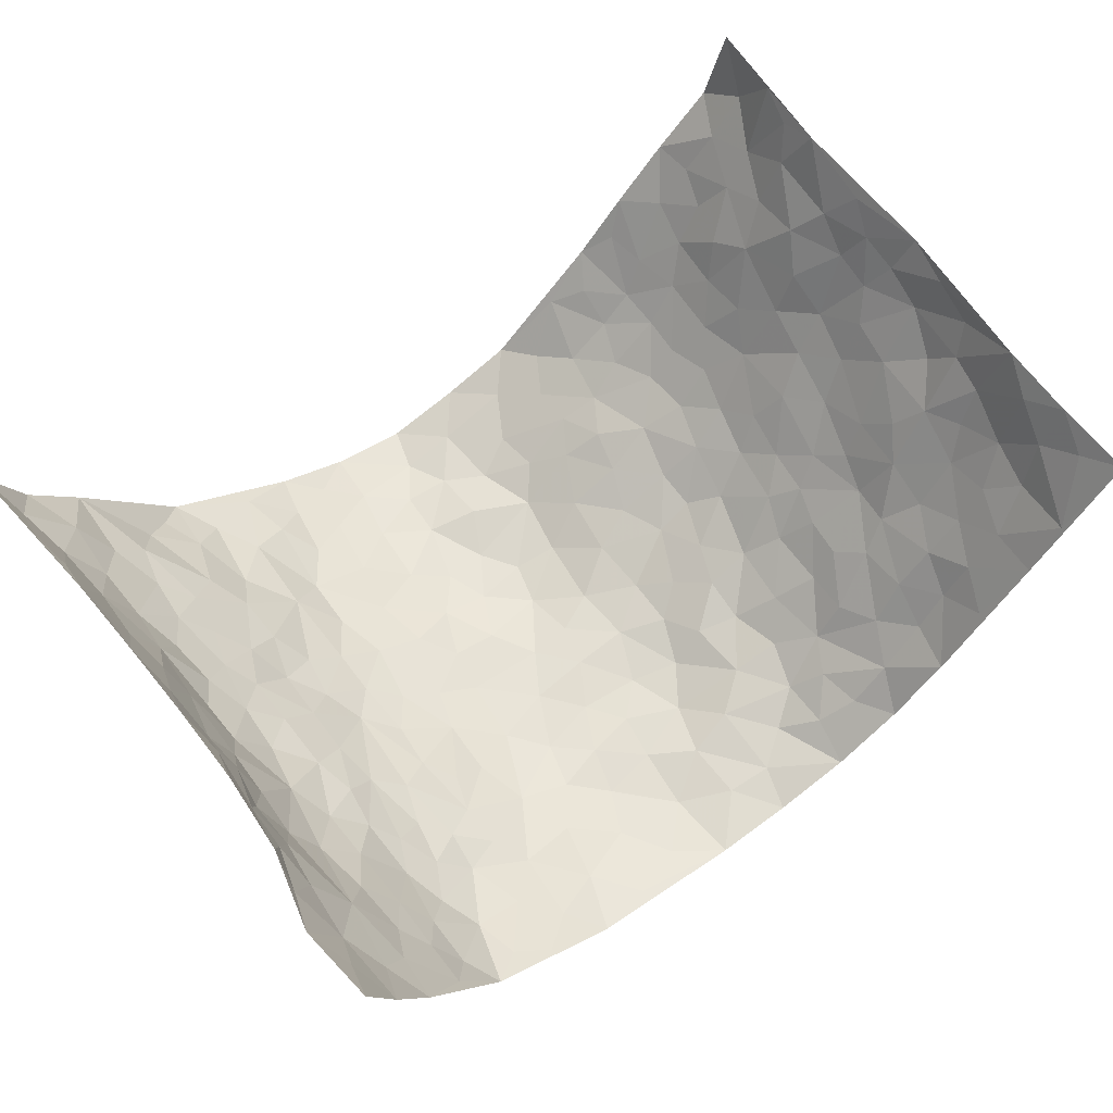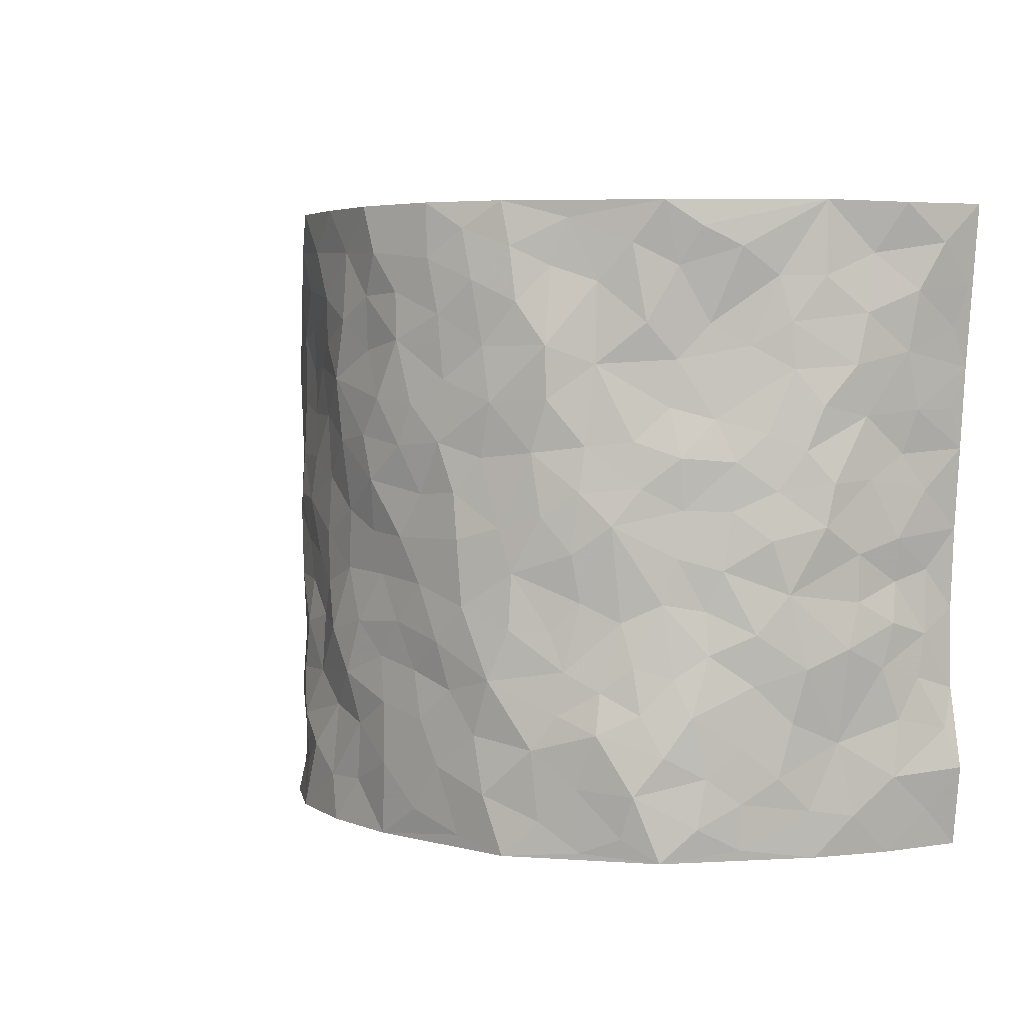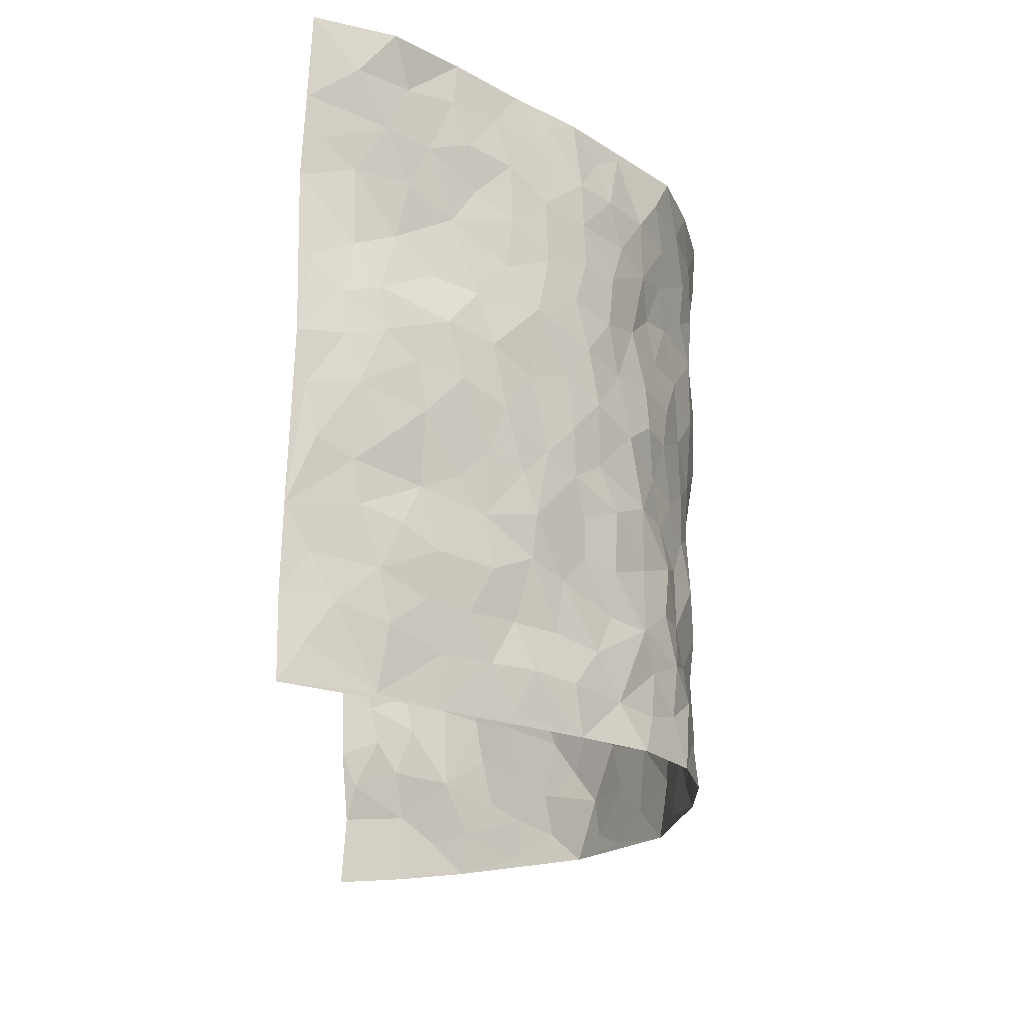
<metadata>
{"format":"obj","ext":"obj","renderer":"f3d","projection":"perspective","resolution":1024,"background":"white","views":[{"elev":65.5,"azim":-35.7,"up":"+Z"},{"elev":4.6,"azim":-132.8,"up":"+Y"},{"elev":-20.5,"azim":89.2,"up":"+Y"}]}
</metadata>
<code>
v -0.6691 0.002864 0.3829
v -0.7009 0.9945 0.3793
v 0.7045 0.005237 0.3824
v 0.716 1 0.3653
v -0.6138 0.3921 0.2096
v -0.6571 0.4969 0.39
v -0.6364 0.3575 0.2671
v -0.001139 0.001037 -0.2222
v -0.6576 0.2478 0.3858
v -0.6472 0.3366 0.3313
v -0.5786 0.00161 0.1536
v -0.6852 0.1264 0.3764
v -0.5826 0.2933 0.1281
v -0.6285 0.001104 0.2667
v -0.6288 0.2885 0.2506
v -0.4558 0.004771 -0.05941
v -0.6666 0.1876 0.3602
v -0.2899 0.1677 -0.1689
v -0.6129 0.3221 0.188
v -0.6409 0.1198 0.2677
v -0.6567 0.06423 0.3276
v -0.6104 0.06339 0.2077
v -0.5538 0.1276 0.0975
v -0.5758 0.07491 0.1441
v -0.6372 0.2066 0.2818
v -0.6453 0.2693 0.318
v -0.596 0.1769 0.1854
v -0.5645 0.2103 0.1157
v -0.6364 0.4864 0.2752
v -0.6528 0.3729 0.3888
v -0.5817 0.9983 0.1654
v -0.4819 0.2242 -0.01833
v 0.2553 0.1582 -0.1786
v -0.6738 0.7468 0.3892
v -0.3434 0.3933 -0.1178
v -0.6128 0.7514 0.2008
v -0.6193 0.8297 0.2174
v -0.4998 0.4433 0.02862
v -0.5094 0.6063 0.04696
v -0.4386 0.9958 -0.03796
v -0.6642 0.6842 0.3676
v -0.5506 0.5626 0.09303
v -0.3565 0.753 -0.09956
v -0.4567 0.2812 -0.03193
v -0.426 0.2267 -0.0722
v -0.4575 0.1643 -0.05388
v -0.4032 0.6367 -0.06362
v -0.3458 0.5598 -0.1224
v 0.1607 0.4727 -0.2012
v -0.3219 0.2215 -0.1443
v -0.2074 0.6102 -0.1962
v -0.3488 0.6289 -0.1131
v -0.2954 0.05848 -0.1596
v -0.5189 0.7099 0.07554
v -0.3793 0.1962 -0.1189
v -0.6338 0.6157 0.2864
v -0.04091 0.3468 -0.2237
v 0.05518 0.3385 -0.2235
v 0.2816 0.4506 -0.1466
v -0.09626 0.5505 -0.2213
v -0.1666 0.5557 -0.2155
v 0.09036 0.6284 -0.2277
v -0.537 0.3471 0.0637
v -0.6022 0.5733 0.1647
v -0.6712 0.8072 0.36
v -0.4935 0.131 0.0004497
v -0.3517 0.01365 -0.1251
v -0.6147 0.4652 0.2088
v -0.5244 0.1736 0.05032
v -0.5196 0.01963 0.04772
v -0.2473 0.001808 -0.1898
v -0.5223 0.08961 0.04843
v -0.4894 0.05536 -0.01311
v -0.4076 0.03953 -0.09394
v -0.4277 0.1061 -0.08854
v -0.6479 0.683 0.304
v -0.6851 0.8706 0.3765
v -0.5968 0.5086 0.1525
v -0.0004257 0.9957 -0.2544
v -0.6159 0.6738 0.2206
v -0.4896 0.3163 0.009709
v -0.4524 0.4621 -0.0218
v 0.004726 0.5689 -0.2382
v -0.05226 0.4815 -0.227
v 0.0001286 0.4184 -0.2197
v -0.1273 0.1272 -0.2164
v -0.4821 0.6699 0.02967
v -0.6476 0.5597 0.3269
v -0.5886 0.6904 0.155
v -0.4137 0.2982 -0.07485
v -0.5319 0.2686 0.06435
v -0.4342 0.6878 -0.01952
v -0.1759 0.485 -0.2174
v -0.2578 0.4361 -0.1792
v -0.5376 0.6491 0.08579
v -0.013 0.116 -0.2287
v -0.3858 0.5106 -0.09354
v -0.3267 0.2883 -0.1356
v -0.2374 0.5037 -0.188
v -0.1838 0.3814 -0.2148
v -0.6648 0.6216 0.3908
v -0.5755 0.6225 0.13
v -0.6198 0.5783 0.2279
v -0.3487 0.1117 -0.1314
v -0.4553 0.534 -0.01185
v -0.5653 0.4069 0.1057
v -0.1335 0.323 -0.2221
v -0.1521 0.2487 -0.2123
v -0.4561 0.6126 -0.01699
v 0.1065 0.7269 -0.2264
v -0.006378 0.2141 -0.2237
v -0.07566 0.2721 -0.2181
v 0.002339 0.2872 -0.2208
v -0.392 0.3641 -0.07918
v -0.1984 0.1833 -0.2031
v -0.5517 0.4886 0.08104
v -0.4807 0.3821 0.01137
v -0.4392 0.3926 -0.03808
v -0.2971 0.5242 -0.1564
v -0.2569 0.3501 -0.1846
v -0.3373 0.4671 -0.1296
v -0.2291 0.2708 -0.2023
v -0.09402 0.41 -0.2234
v -0.505 0.5321 0.04286
v -0.09547 0.1973 -0.2229
v -0.2162 0.09315 -0.2012
v -0.3749 0.2589 -0.1064
v -0.6418 0.4357 0.3385
v -0.6281 0.4195 0.2791
v 0.08845 0.4216 -0.2151
v 0.2016 0.2379 -0.1844
v 0.07937 0.5156 -0.2197
v 0.01658 0.4866 -0.2236
v 0.1611 0.3922 -0.1998
v 0.6218 0.4991 0.2082
v 0.2112 0.433 -0.1794
v 0.2572 0.3136 -0.1694
v 0.1543 0.5662 -0.1997
v 0.1206 0.9956 -0.2267
v -0.2825 0.6193 -0.1617
v 0.3863 0.8802 -0.08153
v 0.4201 0.9977 -0.02321
v -0.2113 0.78 -0.1963
v -0.06036 0.8623 -0.2404
v -0.3073 0.3485 -0.1459
v -0.4145 0.5665 -0.05956
v -0.07643 0.0518 -0.2193
v -0.16 0.02185 -0.2027
v 0.1231 0.002706 -0.2198
v 0.01159 0.8576 -0.2402
v -0.01845 0.6976 -0.2442
v 0.3788 0.1969 -0.07232
v 0.3199 0.2896 -0.1267
v 0.5022 0.5271 0.04585
v 0.4606 0.5469 -0.0079
v 0.4056 0.1355 -0.05046
v 0.4503 0.2283 0.0005838
v 0.3804 0.3611 -0.08404
v 0.02134 0.6383 -0.2401
v -0.06104 0.6254 -0.2366
v -0.1467 0.7285 -0.2183
v -0.08841 0.6913 -0.2353
v -0.06248 0.7893 -0.2408
v -0.1371 0.632 -0.2215
v 0.01846 0.7724 -0.2322
v 0.2374 0.9955 -0.1868
v -0.02023 0.924 -0.251
v -0.2613 0.8456 -0.1737
v -0.1986 0.8792 -0.2069
v -0.3057 0.7807 -0.1551
v -0.2363 0.9976 -0.1805
v -0.226 0.6953 -0.1954
v -0.3061 0.6996 -0.1527
v -0.1415 0.8284 -0.2246
v -0.1233 0.9972 -0.2325
v 0.2047 0.7445 -0.1775
v 0.1658 0.6655 -0.1964
v 0.3087 0.5943 -0.1368
v 0.2509 0.5219 -0.1678
v 0.2496 0.6647 -0.1565
v 0.3896 0.744 -0.08353
v 0.3293 0.6823 -0.1164
v 0.265 0.7323 -0.1447
v 0.06638 0.9265 -0.2356
v 0.07697 0.8204 -0.235
v 0.1416 0.8554 -0.2173
v 0.2386 0.871 -0.1749
v 0.3012 0.7922 -0.1377
v 0.2226 0.5945 -0.1771
v -0.6583 0.864 0.2905
v -0.5533 0.8159 0.1198
v -0.6469 0.7717 0.2814
v -0.6533 0.9948 0.2658
v -0.6785 0.9358 0.326
v -0.6178 0.9193 0.2321
v -0.5826 0.8848 0.1625
v -0.511 0.928 0.05613
v -0.5381 0.8852 0.1069
v -0.5573 0.745 0.1229
v -0.4708 0.8134 0.02896
v -0.512 0.7803 0.07508
v -0.4448 0.8994 -0.01248
v -0.3561 0.8763 -0.09464
v -0.4745 0.9582 0.006691
v -0.4135 0.8146 -0.04844
v -0.3992 0.9341 -0.06488
v -0.3185 0.9713 -0.1207
v -0.4396 0.7597 -0.009148
v -0.2977 0.8997 -0.1359
v -0.2502 0.9297 -0.1763
v 0.1506 0.7828 -0.2089
v 0.2399 0.8026 -0.1666
v 0.1828 0.9304 -0.2041
v 0.362 0.8118 -0.1002
v 0.316 0.8795 -0.1341
v 0.341 0.9809 -0.09738
v 0.2755 0.9354 -0.1632
v 0.3895 0.9472 -0.06016
v 0.3556 0.4927 -0.1084
v 0.3106 0.528 -0.1414
v 0.435 0.6037 -0.04195
v 0.3948 0.6638 -0.07618
v 0.373 0.5868 -0.08996
v 0.3335 0.1905 -0.1253
v 0.4254 0.3348 -0.03273
v 0.4169 0.5217 -0.05724
v 0.3275 0.3872 -0.1269
v -0.1258 0.9133 -0.2312
v -0.1821 0.957 -0.2109
v 0.3031 0.1338 -0.1402
v 0.5021 0.01629 0.07391
v 0.1925 0.3327 -0.1842
v 0.2577 0.3841 -0.1572
v 0.4922 0.2489 0.04546
v 0.5881 0.9996 0.158
v 0.6978 0.2546 0.3817
v 0.4389 0.8129 -0.03657
v 0.584 0.4888 0.1446
v 0.4368 0.7471 -0.03936
v 0.7137 0.5034 0.3724
v 0.5436 0.2959 0.114
v 0.4495 0.4679 -0.01782
v 0.6077 0.3131 0.2022
v 0.4838 0.416 0.02265
v 0.4311 0.002434 -0.0264
v 0.08819 0.2511 -0.2222
v 0.4437 0.0777 -0.01689
v 0.1326 0.3183 -0.2157
v 0.38 0.2668 -0.08015
v 0.6603 0.2677 0.283
v 0.5374 0.463 0.08294
v 0.4892 0.08358 0.04099
v 0.4038 0.4254 -0.05778
v 0.5135 0.3726 0.05876
v 0.2772 0.2331 -0.1619
v 0.4201 0.272 -0.03233
v 0.2562 0.07925 -0.1716
v 0.35 0.003352 -0.123
v 0.2444 0.003267 -0.1908
v 0.1994 0.1158 -0.2006
v 0.06454 0.169 -0.2145
v 0.1401 0.1895 -0.1991
v 0.5057 0.1493 0.07191
v 0.6131 0.425 0.1974
v 0.5943 0.2233 0.1752
v 0.5277 0.08282 0.1035
v 0.5492 0.3863 0.1098
v 0.5729 0.3414 0.1533
v 0.6685 0.329 0.2919
v 0.6 0.5696 0.1661
v 0.5561 0.1479 0.1337
v 0.5969 0.1524 0.1927
v 0.6518 0.3694 0.2481
v 0.6958 0.3527 0.3421
v 0.6764 0.4412 0.2872
v 0.498 0.3136 0.03888
v 0.6291 0.1083 0.2407
v 0.3144 0.0638 -0.1349
v 0.3748 0.06889 -0.08296
v 0.06955 0.07736 -0.216
v 0.1418 0.07281 -0.2108
v 0.6983 0.7513 0.3782
v 0.574 0.08192 0.1704
v 0.5387 0.2176 0.1003
v 0.7036 0.428 0.3579
v 0.682 0.5117 0.3072
v 0.6277 0.2528 0.2261
v 0.4548 0.149 0.01006
v 0.5715 0.004449 0.1756
v 0.4433 0.3941 -0.02016
v 0.6816 0.06741 0.349
v 0.6967 0.1303 0.3847
v 0.6416 0.1829 0.2552
v 0.6621 0.128 0.3118
v 0.6234 0.01238 0.256
v 0.6777 0.1922 0.3462
v 0.5522 0.5569 0.1021
v 0.562 0.634 0.1255
v 0.5026 0.6369 0.03555
v 0.625 0.6925 0.2445
v 0.5268 0.7725 0.07437
v 0.6955 0.6272 0.3564
v 0.5983 0.6427 0.1924
v 0.6531 0.5977 0.2632
v 0.579 0.7451 0.1635
v 0.6514 0.5331 0.2544
v 0.6809 0.5767 0.318
v 0.6626 0.6613 0.2998
v 0.5306 0.6936 0.08295
v 0.4883 0.7248 0.02
v 0.452 0.6748 -0.02257
v 0.6565 0.8521 0.2576
v 0.5762 0.8718 0.1394
v 0.6264 0.7772 0.2268
v 0.6656 0.7789 0.3032
v 0.6124 0.8447 0.1983
v 0.7062 0.8757 0.369
v 0.5575 0.8036 0.1299
v 0.6925 0.8126 0.3528
v 0.5939 0.9325 0.1637
v 0.6746 0.9964 0.2482
v 0.5013 0.9982 0.0689
v 0.6402 0.9261 0.2293
v 0.6925 0.9271 0.2995
v 0.5431 0.9355 0.1004
v 0.4772 0.9025 0.0177
v 0.437 0.8825 -0.03466
v 0.4655 0.97 0.01868
v 0.4912 0.8231 0.02311
v 0.5312 0.8618 0.07723
f 29 6 128
f 12 21 20
f 26 10 9
f 55 45 46
f 27 19 15
f 26 9 17
f 101 6 88
f 12 1 21
f 7 15 19
f 125 86 96
f 84 123 85
f 129 29 128
f 25 27 15
f 12 20 17
f 73 75 66
f 22 14 11
f 26 17 25
f 9 12 17
f 25 15 26
f 5 129 7
f 52 146 48
f 55 18 50
f 7 19 5
f 20 27 25
f 124 82 105
f 41 76 34
f 20 14 22
f 14 20 21
f 14 21 1
f 24 22 11
f 24 27 22
f 72 66 69
f 69 32 91
f 70 24 11
f 24 23 27
f 17 20 25
f 27 20 22
f 10 15 7
f 10 26 15
f 23 28 27
f 27 13 19
f 28 23 69
f 13 27 28
f 119 121 94
f 10 7 129
f 6 30 128
f 9 10 30
f 36 192 80
f 80 102 89
f 118 81 44
f 64 103 78
f 115 126 86
f 45 32 46
f 91 63 13
f 129 68 29
f 95 87 54
f 95 54 199
f 202 40 204
f 82 97 105
f 29 88 6
f 18 55 104
f 148 126 71
f 38 82 124
f 50 18 122
f 117 82 38
f 5 19 106
f 82 117 118
f 80 64 102
f 127 45 55
f 194 77 190
f 98 35 114
f 39 124 105
f 127 50 98
f 106 19 13
f 66 75 46
f 39 95 42
f 63 117 38
f 95 89 102
f 101 56 76
f 51 140 99
f 18 53 126
f 62 83 132
f 45 127 90
f 112 113 57
f 103 29 68
f 130 85 58
f 109 39 105
f 35 94 121
f 113 246 58
f 151 165 163
f 120 100 94
f 114 127 98
f 192 190 65
f 95 39 87
f 36 191 37
f 67 104 74
f 56 101 88
f 13 63 106
f 192 34 76
f 268 241 243
f 108 115 125
f 93 84 60
f 133 84 85
f 156 288 157
f 101 76 41
f 80 103 64
f 105 97 146
f 99 61 51
f 92 109 47
f 125 96 111
f 158 227 153
f 75 104 55
f 69 66 32
f 81 91 32
f 106 78 68
f 42 64 78
f 77 34 65
f 24 70 72
f 75 73 16
f 16 71 67
f 2 34 77
f 13 28 91
f 103 56 88
f 56 80 76
f 72 69 23
f 11 16 70
f 16 73 70
f 16 67 74
f 115 18 126
f 24 72 23
f 73 72 70
f 16 74 75
f 72 73 66
f 32 45 44
f 84 83 60
f 66 46 32
f 78 106 116
f 117 63 81
f 67 53 104
f 103 68 78
f 69 91 28
f 36 80 89
f 106 38 116
f 106 68 5
f 81 118 117
f 62 132 138
f 32 44 81
f 53 67 71
f 57 58 85
f 123 100 107
f 93 60 61
f 33 230 224
f 8 96 147
f 132 133 130
f 140 48 119
f 93 100 123
f 122 98 50
f 164 60 160
f 53 71 126
f 125 112 108
f 193 194 195
f 75 55 46
f 63 91 81
f 56 103 80
f 196 198 31
f 18 104 53
f 121 48 97
f 38 106 63
f 118 97 82
f 97 35 121
f 51 172 140
f 130 134 49
f 87 39 109
f 288 252 263
f 97 114 35
f 47 43 92
f 57 113 58
f 248 130 58
f 34 101 41
f 114 90 127
f 116 124 42
f 145 94 35
f 118 114 97
f 167 79 175
f 98 145 35
f 85 123 57
f 43 47 52
f 199 36 89
f 42 78 116
f 159 83 62
f 88 29 103
f 74 104 75
f 118 44 90
f 173 140 172
f 42 95 102
f 190 192 37
f 65 190 77
f 89 95 199
f 125 111 112
f 92 87 109
f 18 115 122
f 177 180 176
f 112 57 107
f 109 105 146
f 93 94 100
f 285 286 275
f 96 86 147
f 137 232 131
f 57 123 107
f 87 92 208
f 49 134 136
f 132 130 49
f 161 164 162
f 50 127 55
f 122 108 107
f 122 107 100
f 48 140 52
f 118 90 114
f 99 119 94
f 123 84 93
f 36 37 192
f 48 121 119
f 120 122 100
f 39 42 124
f 38 124 116
f 248 58 246
f 44 45 90
f 98 122 120
f 146 52 47
f 94 93 99
f 168 209 170
f 212 183 188
f 202 197 200
f 42 102 64
f 107 108 112
f 99 93 61
f 8 280 96
f 112 111 113
f 125 115 86
f 115 108 122
f 128 30 10
f 5 68 129
f 10 129 128
f 132 49 138
f 83 84 133
f 130 133 85
f 83 133 132
f 248 134 130
f 156 152 224
f 151 110 165
f 212 186 211
f 153 224 249
f 254 251 244
f 246 261 262
f 225 158 249
f 49 136 179
f 185 184 150
f 214 188 181
f 181 188 182
f 161 163 174
f 143 170 172
f 110 211 185
f 184 79 167
f 174 228 169
f 62 110 159
f 163 150 144
f 210 169 229
f 170 143 168
f 176 211 110
f 98 120 145
f 94 145 120
f 48 146 97
f 109 146 47
f 148 86 126
f 147 86 148
f 71 8 148
f 8 147 148
f 244 276 254
f 232 136 134
f 174 143 161
f 60 83 160
f 163 162 151
f 159 160 83
f 261 281 262
f 259 281 149
f 219 220 59
f 246 113 111
f 33 255 131
f 157 256 152
f 137 255 153
f 230 278 279
f 262 260 33
f 154 155 242
f 131 255 137
f 248 131 232
f 281 280 149
f 259 258 278
f 220 179 59
f 159 151 160
f 162 160 151
f 164 61 60
f 228 174 144
f 144 174 163
f 159 110 151
f 161 172 164
f 186 184 185
f 161 162 163
f 61 164 51
f 160 162 164
f 187 217 213
f 150 163 165
f 205 202 200
f 79 184 139
f 170 43 173
f 174 169 143
f 161 143 172
f 167 144 150
f 176 180 183
f 172 170 173
f 223 226 221
f 185 150 165
f 99 140 119
f 207 206 203
f 172 51 164
f 43 52 173
f 173 52 140
f 167 175 228
f 228 229 169
f 210 168 169
f 177 110 62
f 189 138 179
f 62 138 177
f 136 232 233
f 181 182 222
f 150 184 167
f 178 180 189
f 49 179 138
f 177 138 189
f 180 178 182
f 178 179 220
f 307 308 304
f 222 223 221
f 215 187 188
f 176 183 212
f 187 213 186
f 214 215 188
f 185 211 186
f 237 181 239
f 182 188 183
f 110 185 165
f 216 215 141
f 211 176 212
f 182 183 180
f 176 110 177
f 213 184 186
f 178 189 179
f 177 189 180
f 195 190 37
f 197 198 200
f 195 194 190
f 34 192 65
f 80 192 76
f 37 196 195
f 194 2 77
f 193 2 194
f 196 37 191
f 31 193 195
f 198 196 191
f 31 195 196
f 199 201 191
f 197 204 31
f 198 191 201
f 31 198 197
f 201 199 54
f 36 199 191
f 54 208 201
f 208 43 205
f 208 54 87
f 198 201 200
f 206 205 203
f 43 170 203
f 210 207 209
f 40 202 206
f 31 204 40
f 197 202 204
f 208 205 200
f 43 203 205
f 205 206 202
f 203 209 207
f 171 40 207
f 40 206 207
f 208 200 201
f 43 208 92
f 170 209 203
f 168 143 169
f 207 210 171
f 168 210 209
f 188 187 212
f 212 187 186
f 166 139 213
f 184 213 139
f 237 214 181
f 215 214 141
f 216 141 218
f 213 217 166
f 142 166 216
f 217 216 166
f 187 215 217
f 216 217 215
f 237 141 214
f 142 216 218
f 223 222 182
f 179 136 59
f 223 220 219
f 267 238 251
f 237 327 141
f 223 182 178
f 158 290 253
f 220 223 178
f 59 233 227
f 233 59 136
f 248 246 131
f 153 249 158
f 251 254 267
f 223 219 226
f 111 261 246
f 297 251 238
f 276 256 157
f 167 228 144
f 229 228 175
f 175 171 229
f 229 171 210
f 260 257 33
f 265 271 272
f 266 289 283
f 269 243 250
f 249 224 152
f 266 283 271
f 227 233 137
f 253 227 158
f 325 313 320
f 135 264 275
f 310 329 239
f 270 298 297
f 249 256 225
f 275 273 269
f 311 222 221
f 155 154 299
f 234 276 157
f 310 311 299
f 222 239 181
f 221 226 155
f 266 263 252
f 242 290 244
f 264 273 275
f 273 264 243
f 242 244 154
f 276 290 225
f 288 234 157
f 240 282 302
f 275 286 306
f 225 290 158
f 234 263 284
f 241 254 276
f 233 232 137
f 137 153 227
f 264 135 238
f 244 251 154
f 260 259 257
f 227 253 219
f 33 224 255
f 154 297 299
f 240 302 307
f 297 154 251
f 264 268 243
f 253 226 219
f 271 284 263
f 277 294 293
f 290 242 253
f 241 234 284
f 59 227 219
f 242 155 226
f 252 245 231
f 157 152 156
f 257 230 33
f 152 256 249
f 278 230 257
f 262 33 131
f 224 153 255
f 259 278 257
f 134 248 232
f 230 279 224
f 96 261 111
f 261 96 280
f 280 281 261
f 246 262 131
f 252 247 245
f 268 267 241
f 283 277 272
f 288 247 252
f 275 274 285
f 295 291 294
f 267 268 264
f 263 234 288
f 309 310 299
f 290 276 244
f 283 272 271
f 267 254 241
f 265 243 241
f 236 240 285
f 297 238 270
f 303 305 298
f 241 276 234
f 221 155 299
f 272 277 293
f 250 243 287
f 286 285 240
f 284 271 265
f 271 263 266
f 295 3 291
f 225 256 276
f 241 284 265
f 289 266 231
f 3 292 291
f 321 235 323
f 293 294 296
f 279 278 258
f 245 279 258
f 279 156 224
f 260 281 259
f 280 8 149
f 262 281 260
f 231 266 252
f 267 264 238
f 306 304 270
f 283 289 295
f 243 269 273
f 236 269 250
f 294 292 296
f 274 236 285
f 269 274 275
f 250 287 293
f 245 289 231
f 236 274 269
f 156 279 247
f 242 226 253
f 247 279 245
f 243 265 287
f 288 156 247
f 265 272 293
f 296 292 236
f 293 287 265
f 295 294 277
f 277 283 295
f 236 250 296
f 289 3 295
f 292 294 291
f 293 296 250
f 300 304 308
f 325 320 235
f 329 330 326
f 270 304 303
f 270 303 298
f 309 305 301
f 135 306 270
f 299 297 298
f 298 309 299
f 238 135 270
f 300 314 305
f 303 300 305
f 304 306 307
f 300 303 304
f 282 319 315
f 322 325 235
f 275 306 135
f 307 306 286
f 240 307 286
f 308 307 302
f 302 282 308
f 308 282 315
f 305 309 298
f 310 309 301
f 310 301 329
f 310 239 311
f 222 311 239
f 299 311 221
f 319 312 315
f 312 323 316
f 301 305 318
f 305 314 316
f 300 308 315
f 316 314 312
f 312 314 315
f 315 314 300
f 323 312 324
f 316 313 318
f 282 4 317
f 330 313 325
f 4 321 324
f 235 320 323
f 282 317 319
f 312 319 317
f 326 325 322
f 316 320 313
f 316 318 305
f 142 218 327
f 327 218 141
f 316 323 320
f 324 312 317
f 4 324 317
f 321 323 324
f 318 313 330
f 328 326 322
f 326 327 329
f 329 327 237
f 326 328 327
f 322 142 328
f 327 328 142
f 329 237 239
f 301 318 330
f 326 330 325
f 330 329 301

</code>
